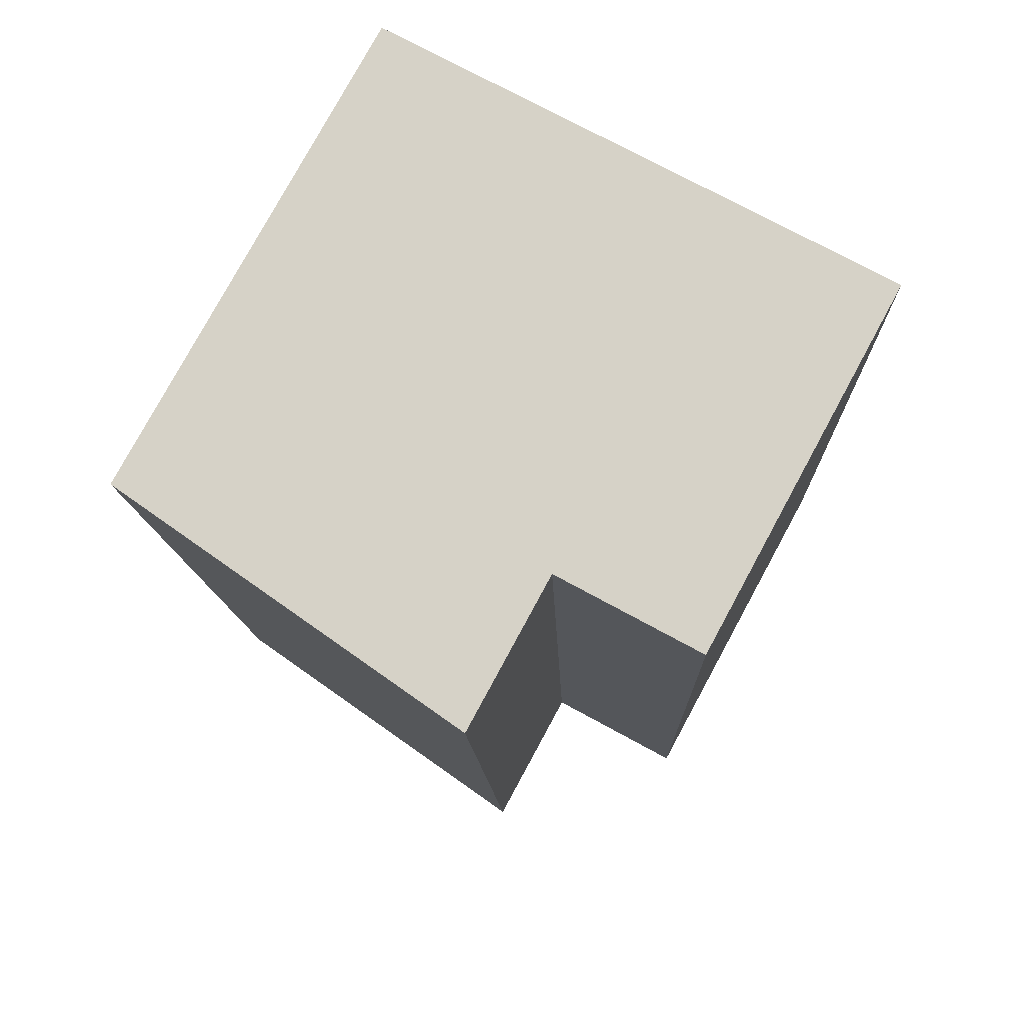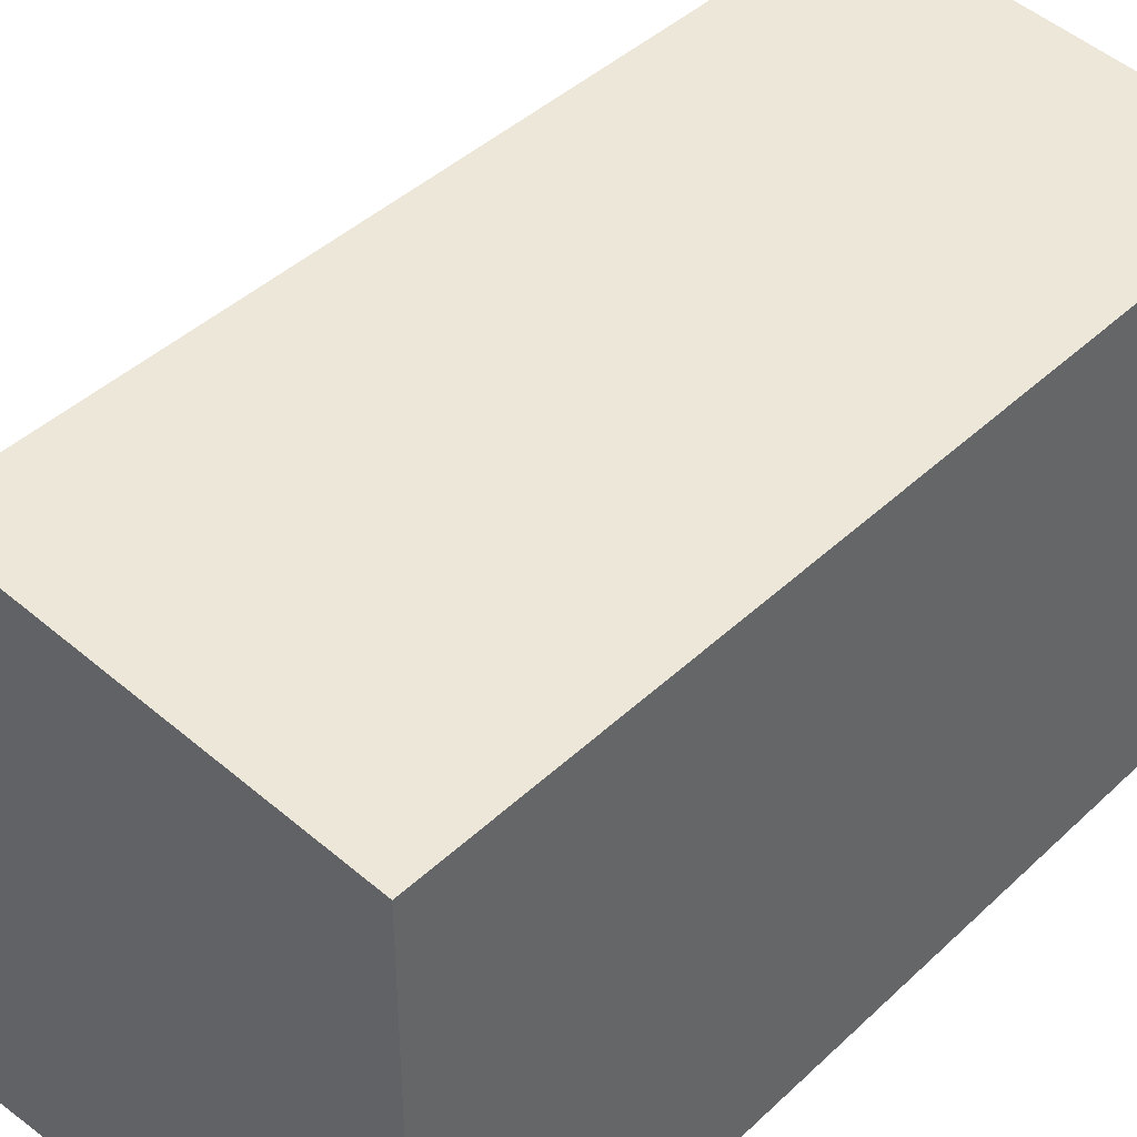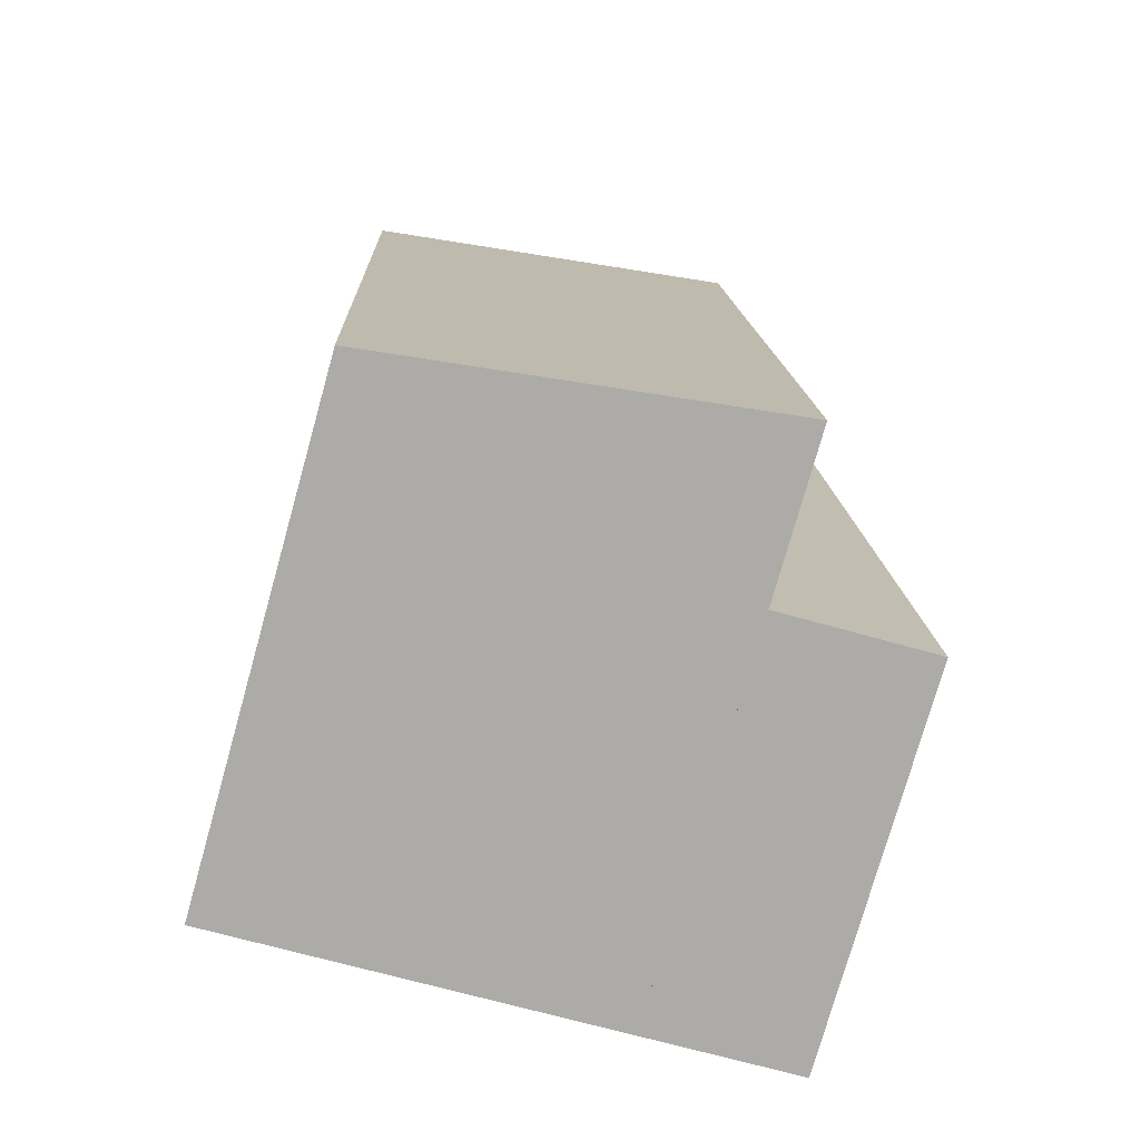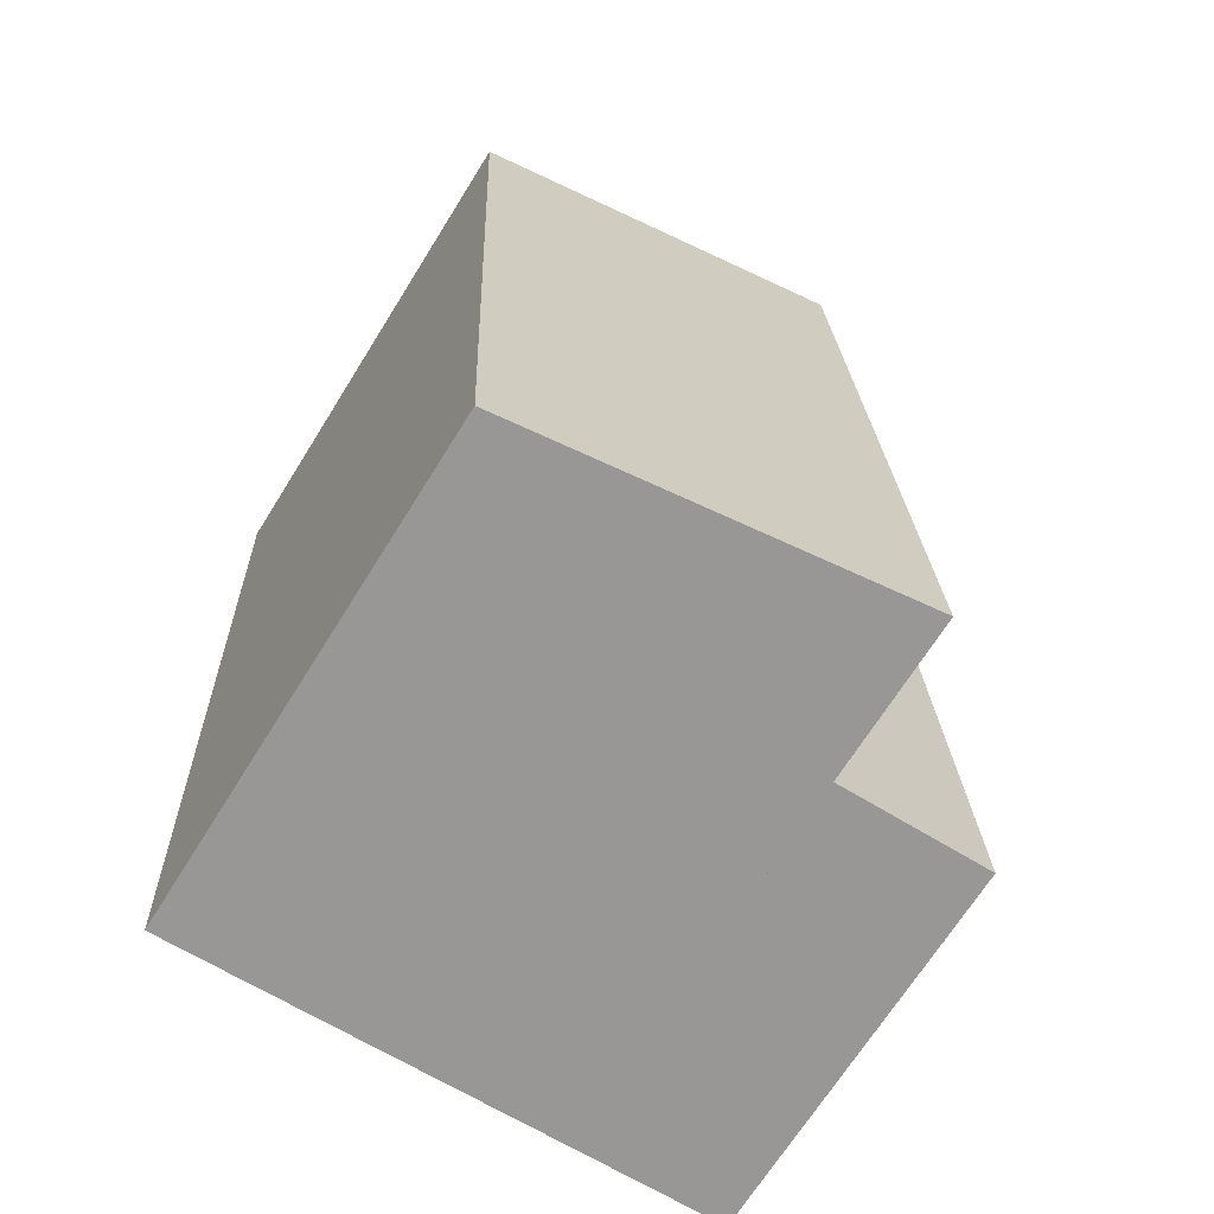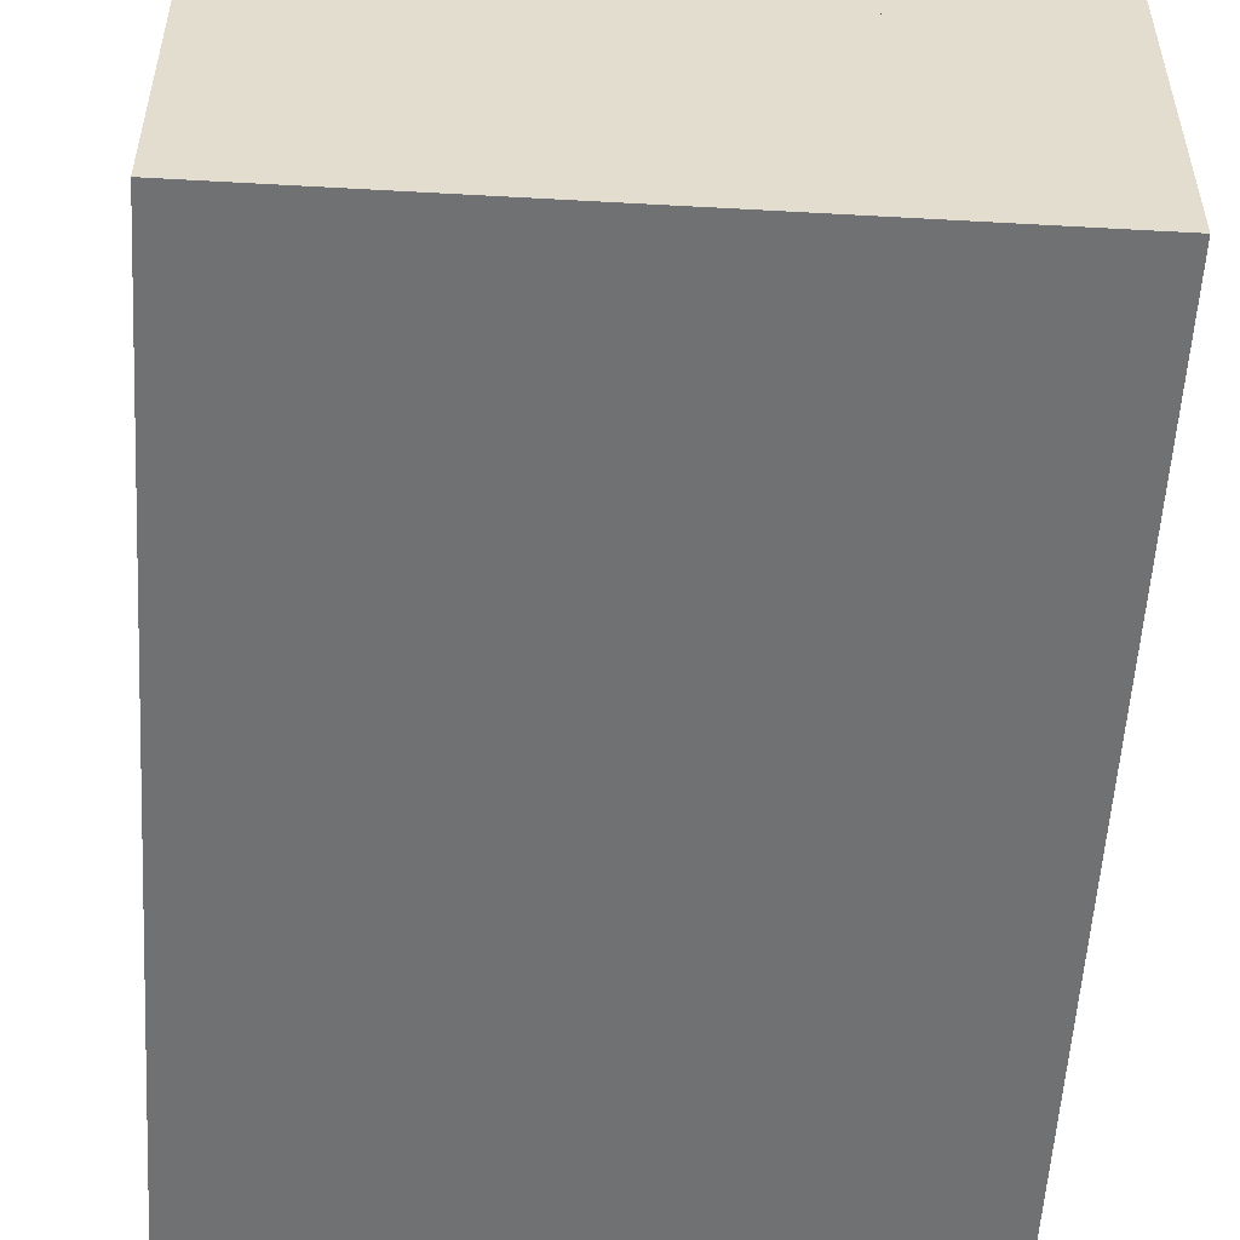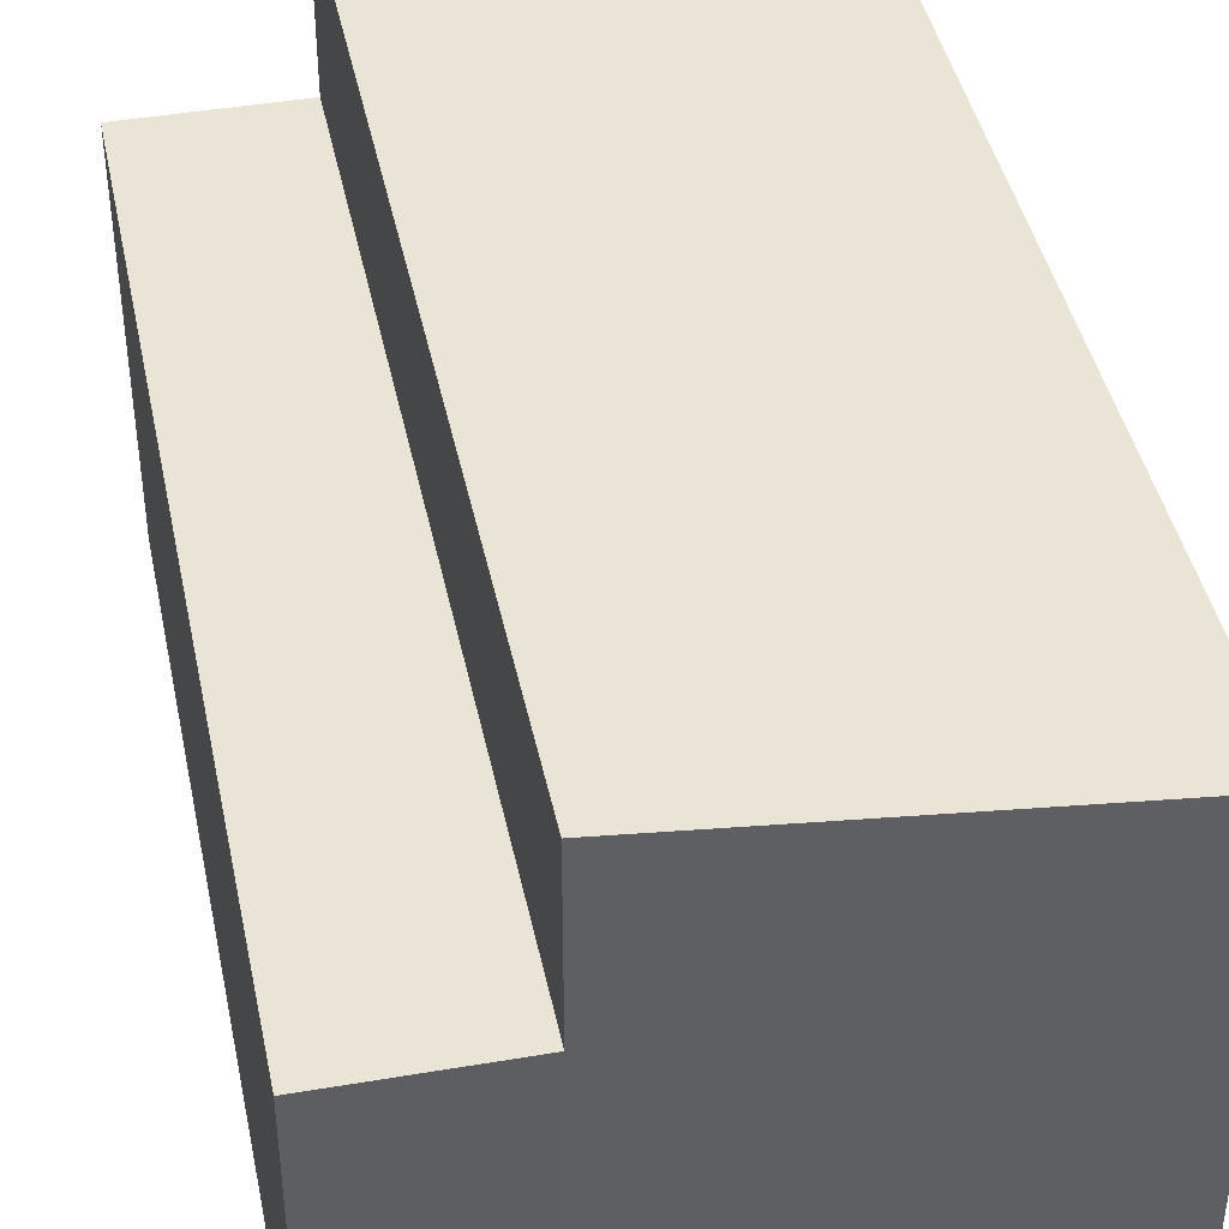
<metadata>
{"format":"obj","ext":"obj","renderer":"f3d","projection":"perspective","resolution":1024,"background":"white","views":[{"elev":78.5,"azim":-151.5,"up":"+Z"},{"elev":42.2,"azim":43.8,"up":"+Y"},{"elev":-76.6,"azim":164.3,"up":"+Z"},{"elev":-69.1,"azim":148.0,"up":"+Z"},{"elev":-55.2,"azim":178.7,"up":"+Y"},{"elev":42.7,"azim":-9.5,"up":"+Y"}]}
</metadata>
<code>
v  0.257 9.12 6.854
v  3.619 9.12 -0.132
v  0 9.12 5.584e-16
v  4.408 9.12 20.86
v  0.529 9.12 14.13
v  0.786 9.12 20.99
v  0 0 0
v  0.786 -1.285e-15 20.99
v  0.257 -4.197e-16 6.854
v  0.529 -8.653e-16 14.13
v  4.408 -1.278e-15 20.86
v  3.619 8.083e-18 -0.132
v  3.619 12.92 -0.132
v  13.09 11.85 6.34
v  12.83 11.85 -0.469
v  4.408 12.92 20.86
v  13.37 11.85 13.82
v  13.62 11.85 20.55
v  13.62 -1.259e-15 20.55
v  13.37 -8.46e-16 13.82
v  13.09 -3.882e-16 6.34
v  12.83 2.872e-17 -0.469
g defaultobject
f 1 2 3
f 2 1 4
f 4 1 5
f 4 5 6
f 7 1 3
f 1 7 5
f 5 7 6
f 6 7 8
f 8 7 9
f 8 9 10
f 8 4 6
f 4 8 11
f 11 2 4
f 2 11 12
f 12 3 2
f 3 12 7
f 8 12 11
f 12 8 10
f 12 10 9
f 12 9 7
f 13 14 15
f 14 13 16
f 14 16 17
f 17 16 18
f 12 16 13
f 16 12 11
f 11 18 16
f 18 11 19
f 19 17 18
f 17 19 14
f 14 19 20
f 14 20 15
f 15 20 21
f 15 21 22
f 15 12 13
f 12 15 22
f 12 19 11
f 19 12 20
f 20 12 21
f 21 12 22

</code>
